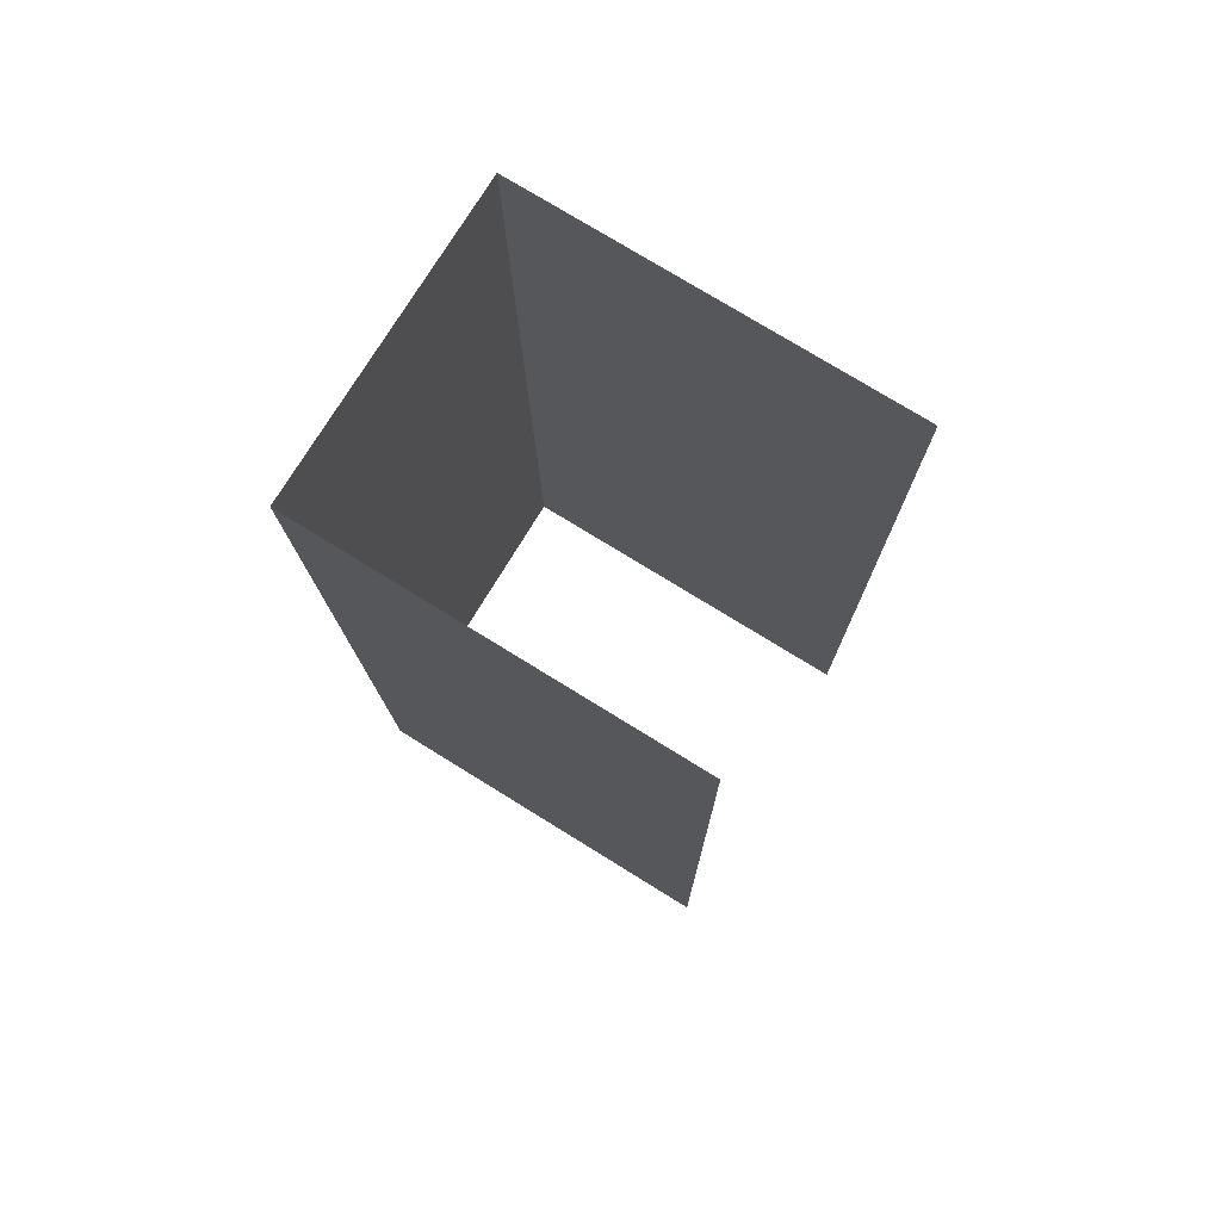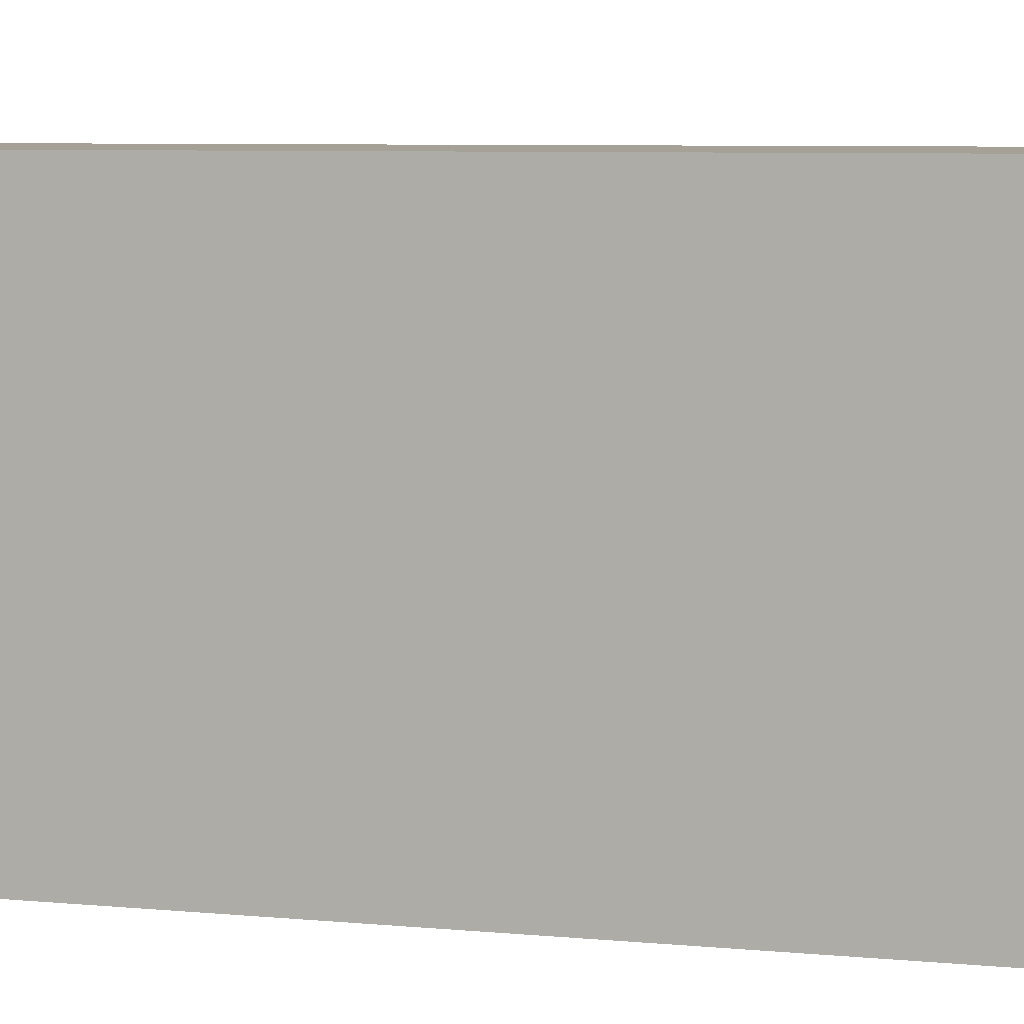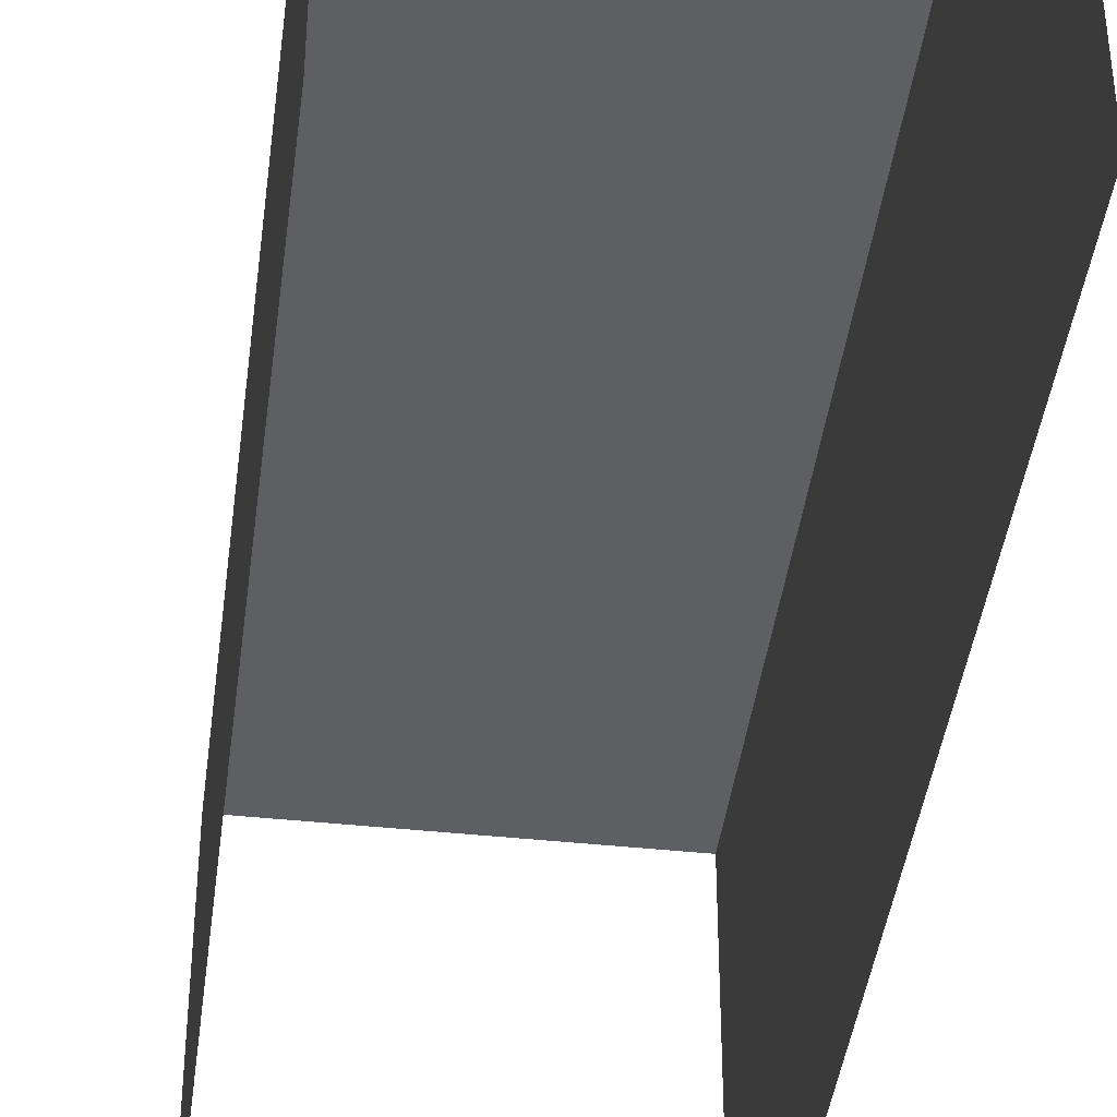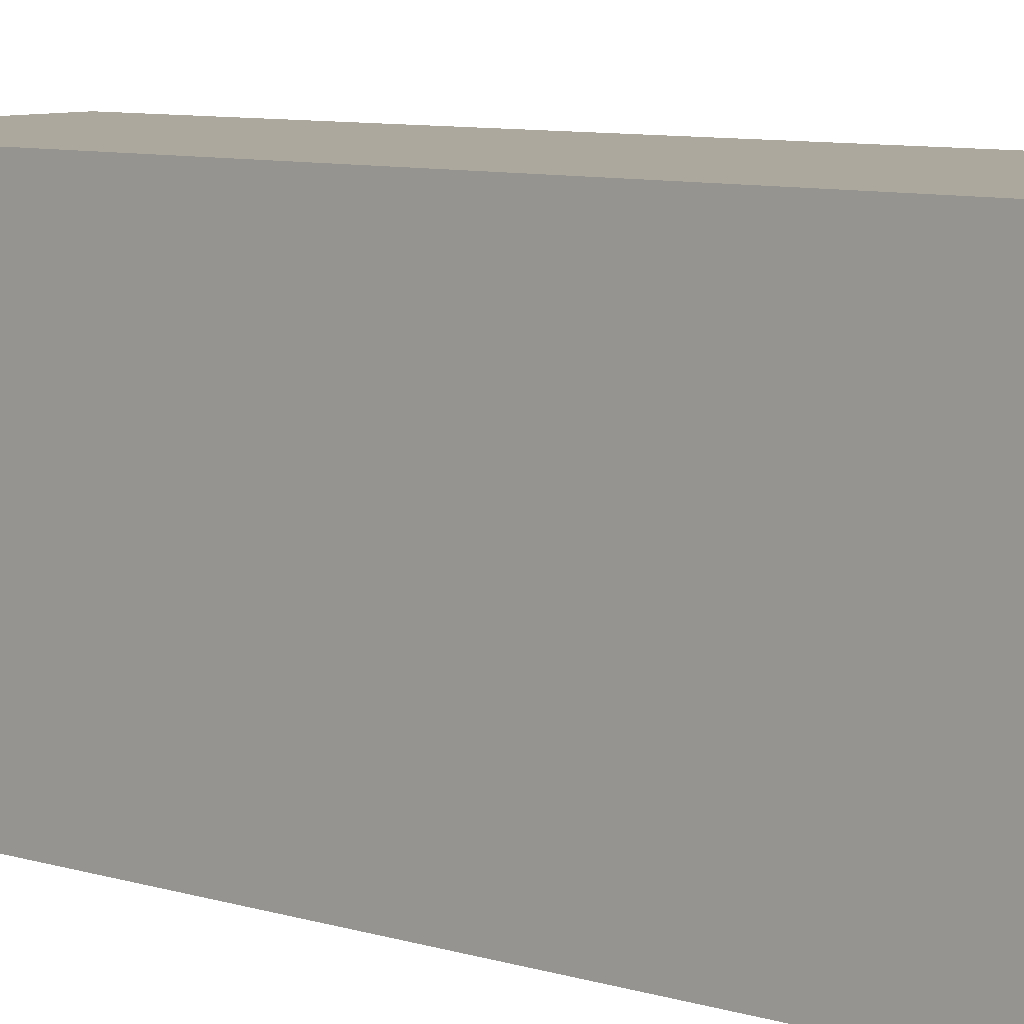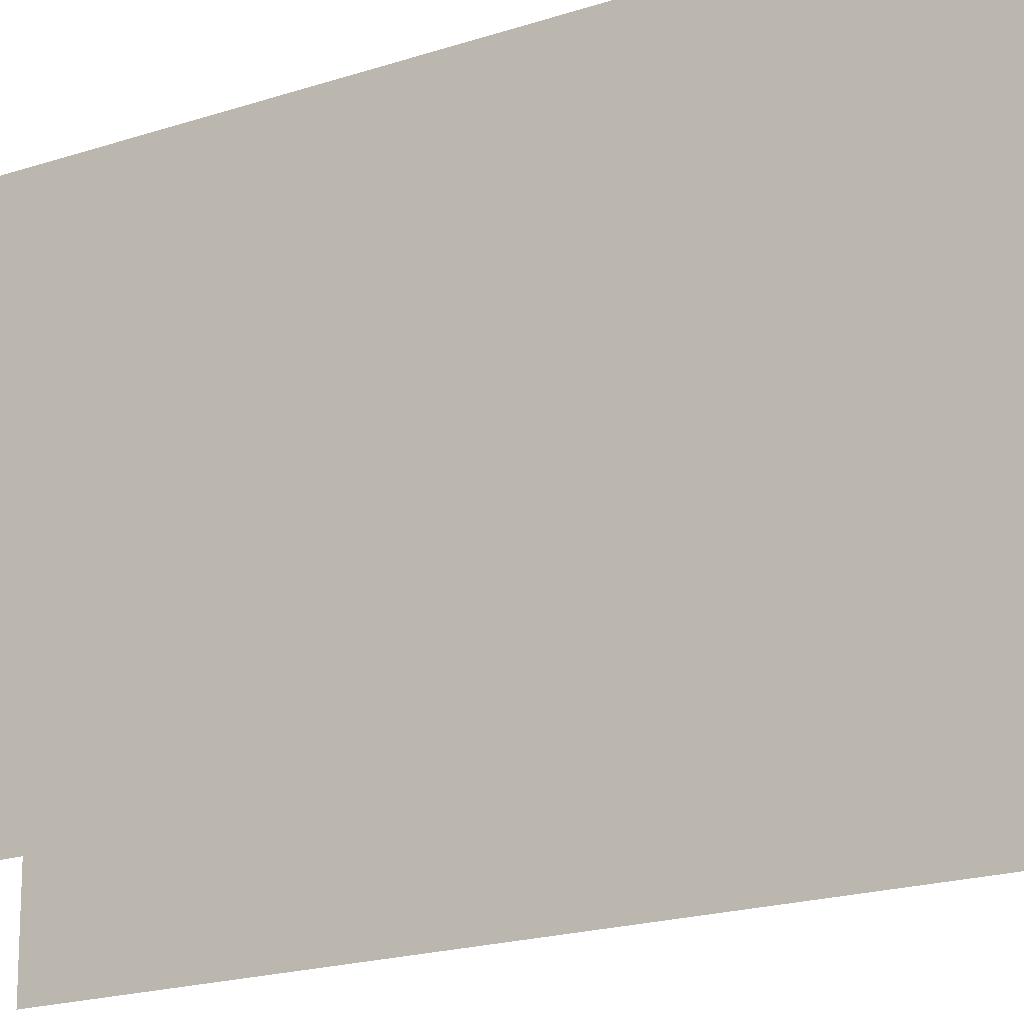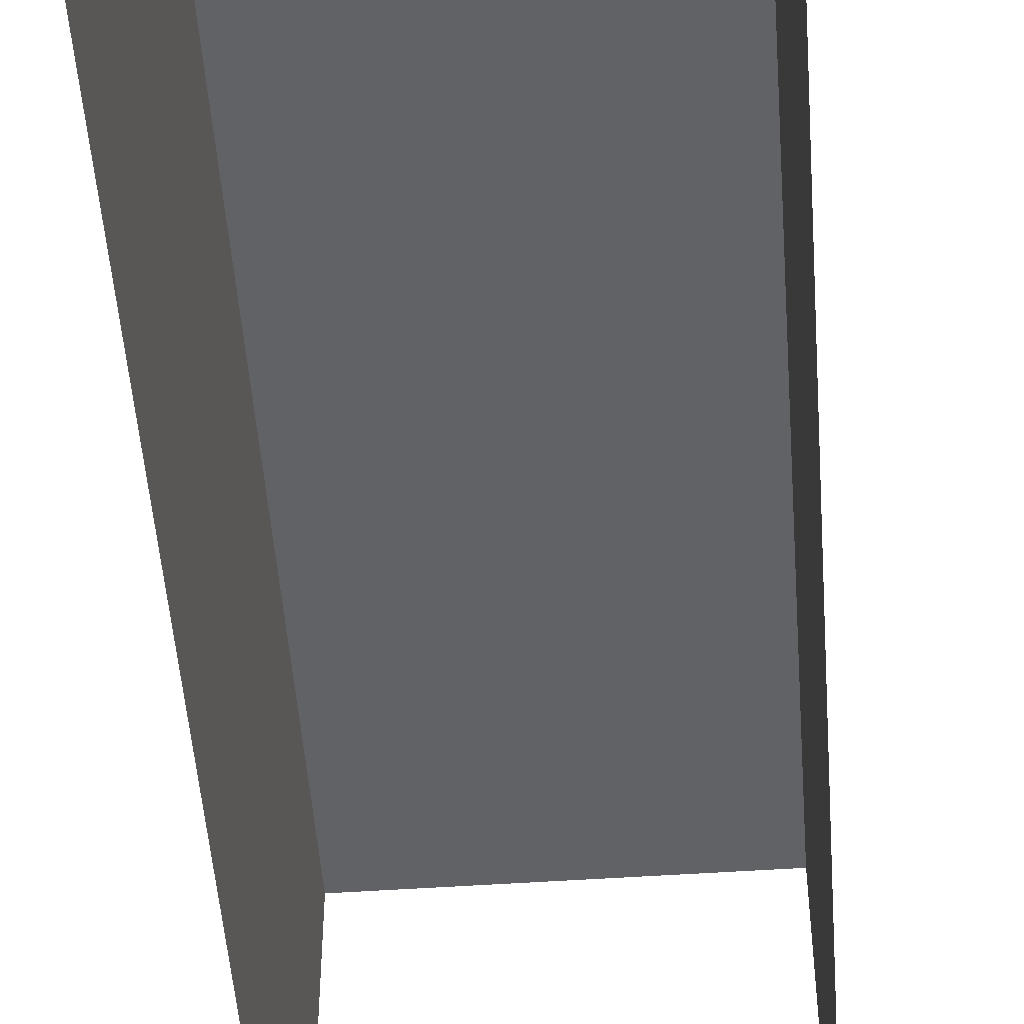
<metadata>
{"format":"obj","ext":"obj","renderer":"f3d","projection":"perspective","resolution":1024,"background":"white","views":[{"elev":76.0,"azim":121.6,"up":"+Y"},{"elev":6.0,"azim":106.7,"up":"+Z"},{"elev":-41.9,"azim":171.7,"up":"+Z"},{"elev":8.6,"azim":128.1,"up":"+Z"},{"elev":-18.3,"azim":-57.5,"up":"+Z"},{"elev":-50.7,"azim":-176.8,"up":"+Z"}]}
</metadata>
<code>
v -2.256e+05 -1.264e+05 15.85
v -2.256e+05 -1.264e+05 15.85
v -2.256e+05 -1.264e+05 15.85
v -2.256e+05 -1.264e+05 15.85
v -2.256e+05 -1.264e+05 19.21
v -2.256e+05 -1.264e+05 19.21
v -2.256e+05 -1.264e+05 19.21
v -2.256e+05 -1.264e+05 19.21
f 1 2 3
f 1 4 2
f 7 1 3
f 7 6 1
f 5 2 4
f 8 5 4
f 5 6 7
f 5 8 6
f 6 4 1
f 6 8 4
f 5 3 2
f 5 7 3

</code>
